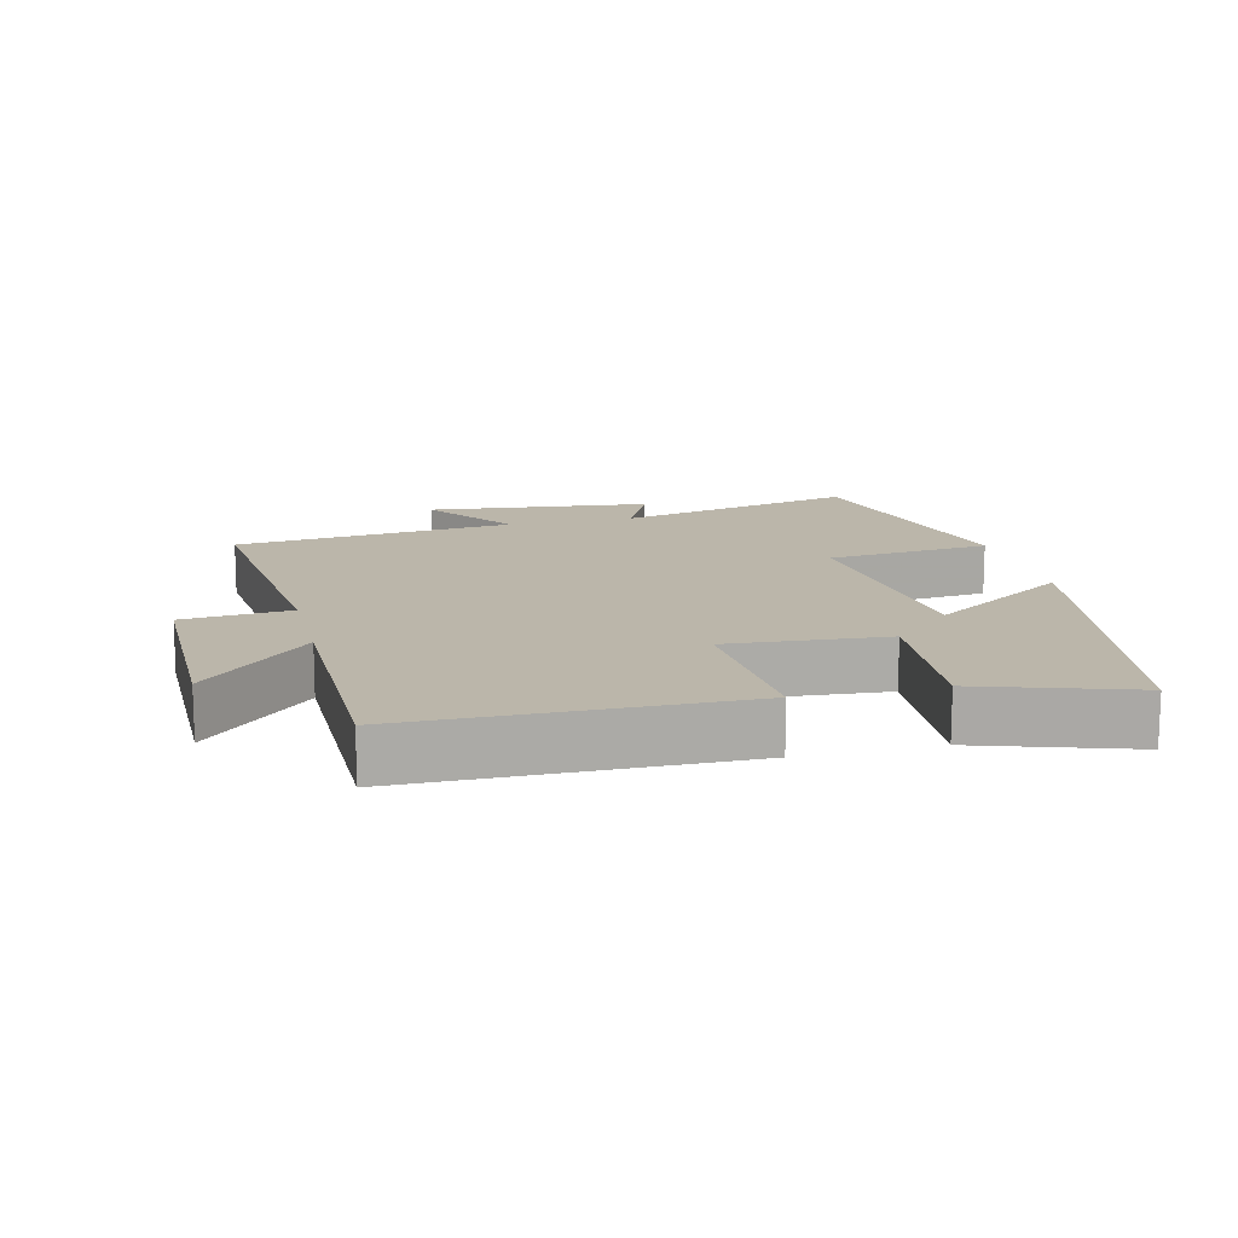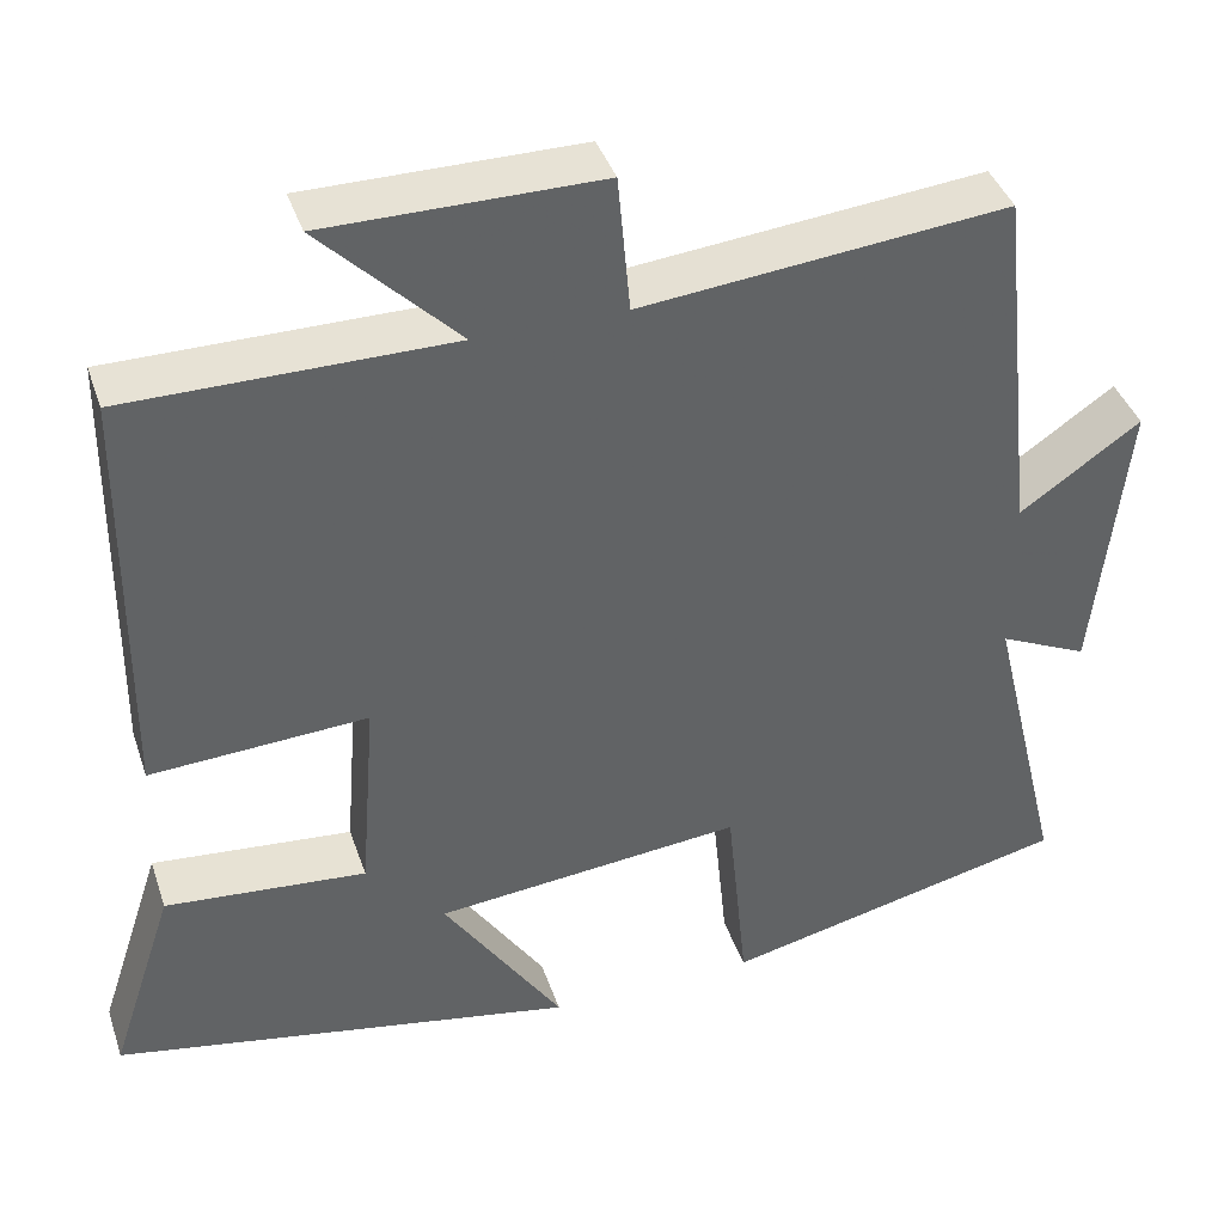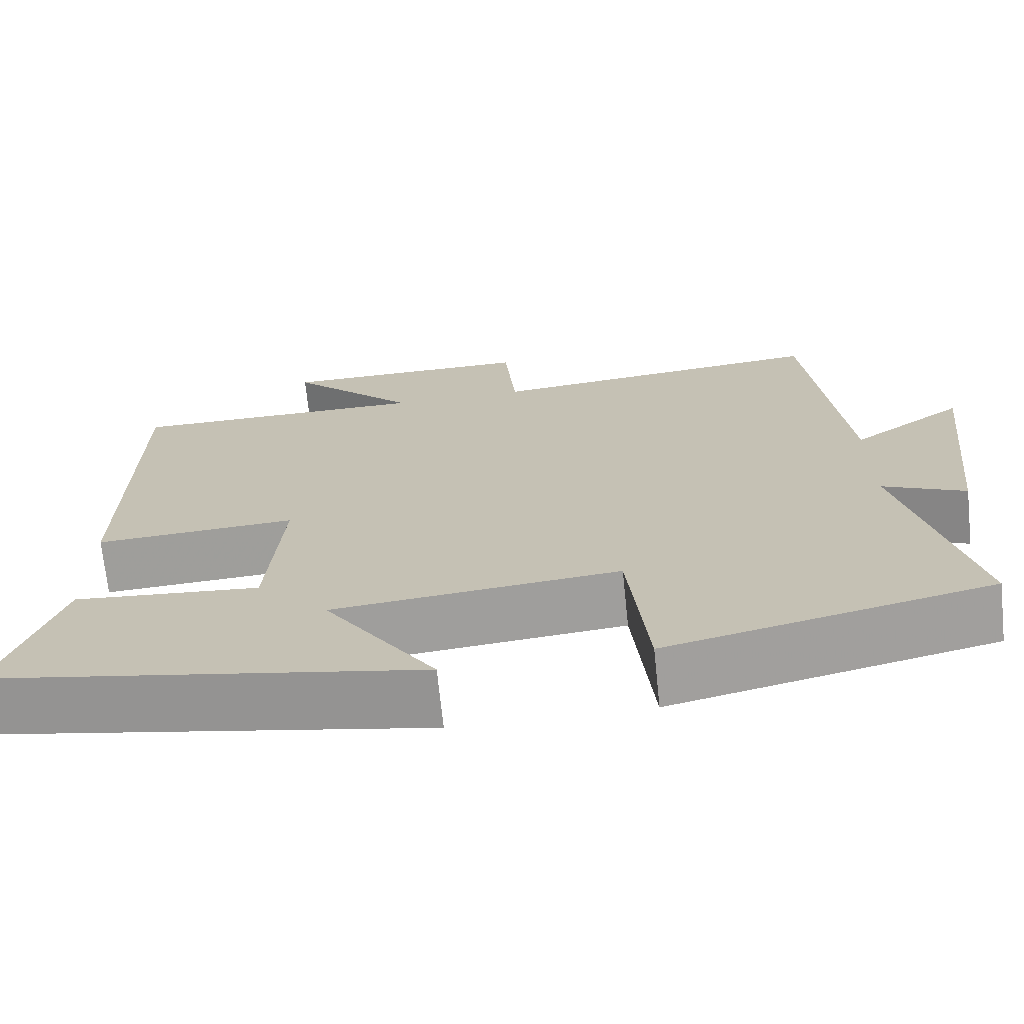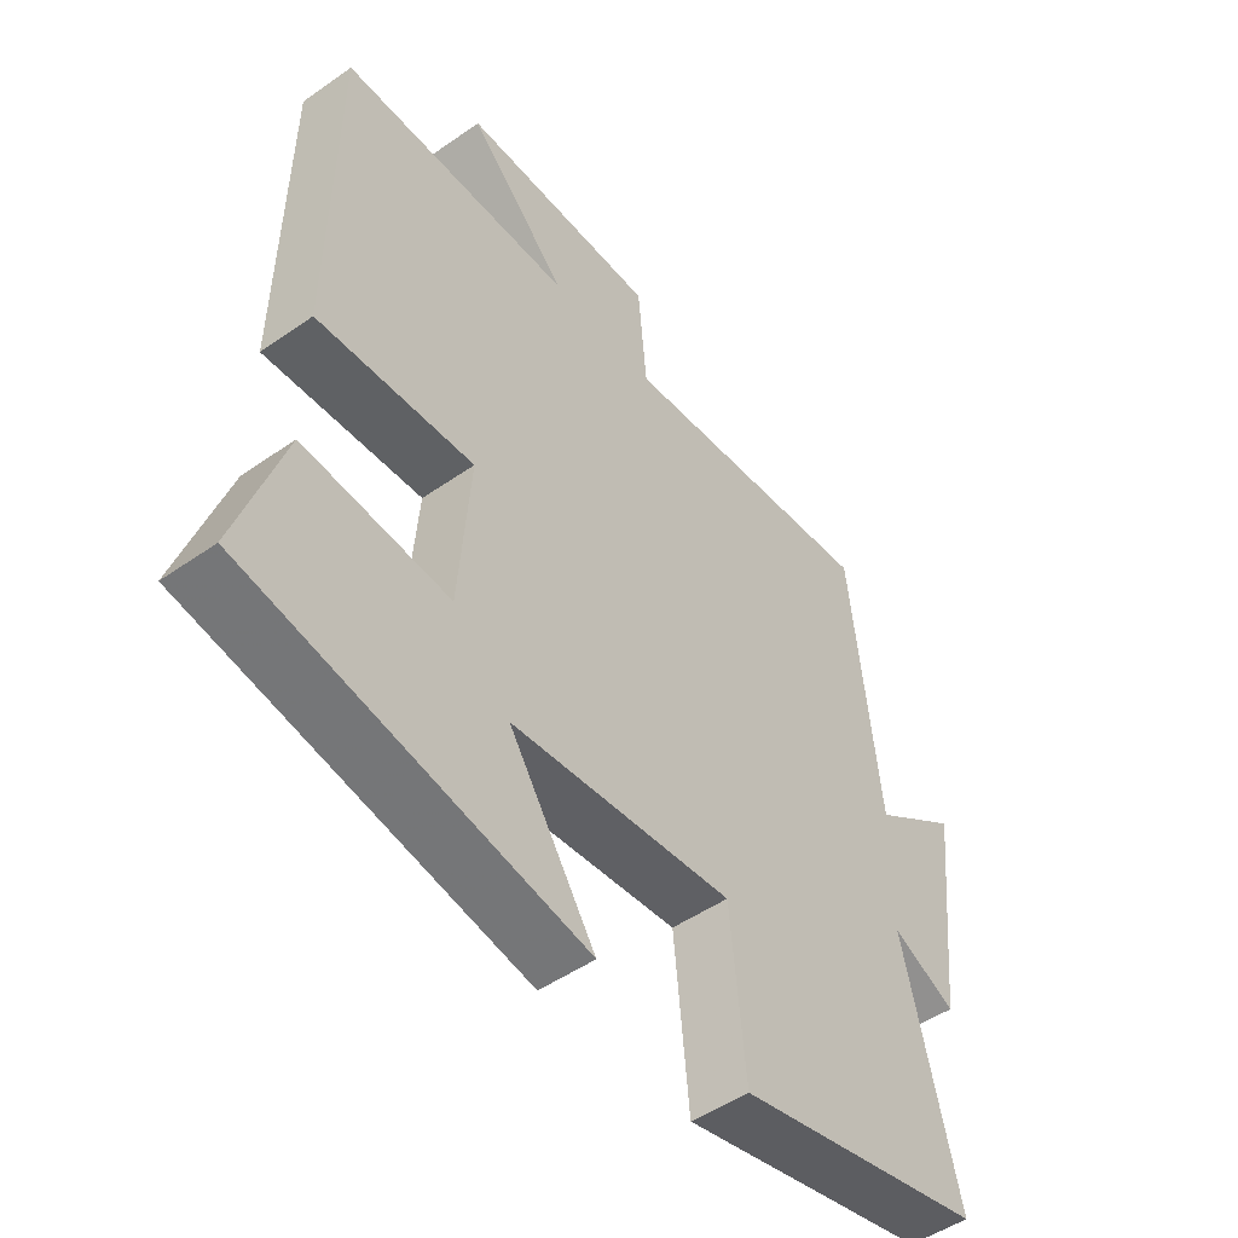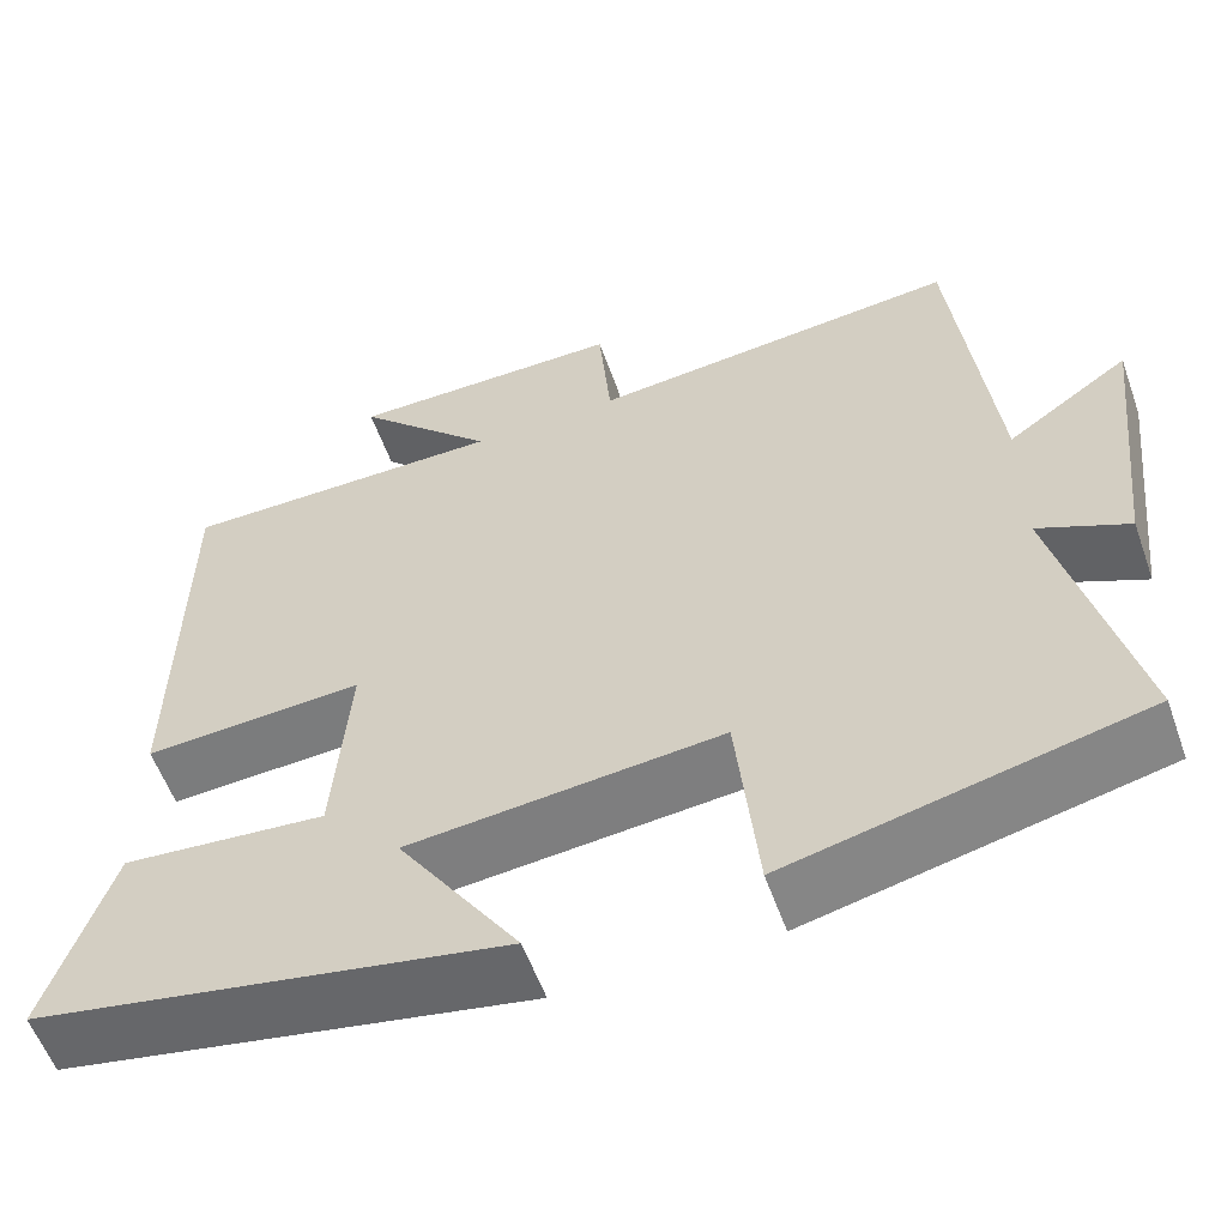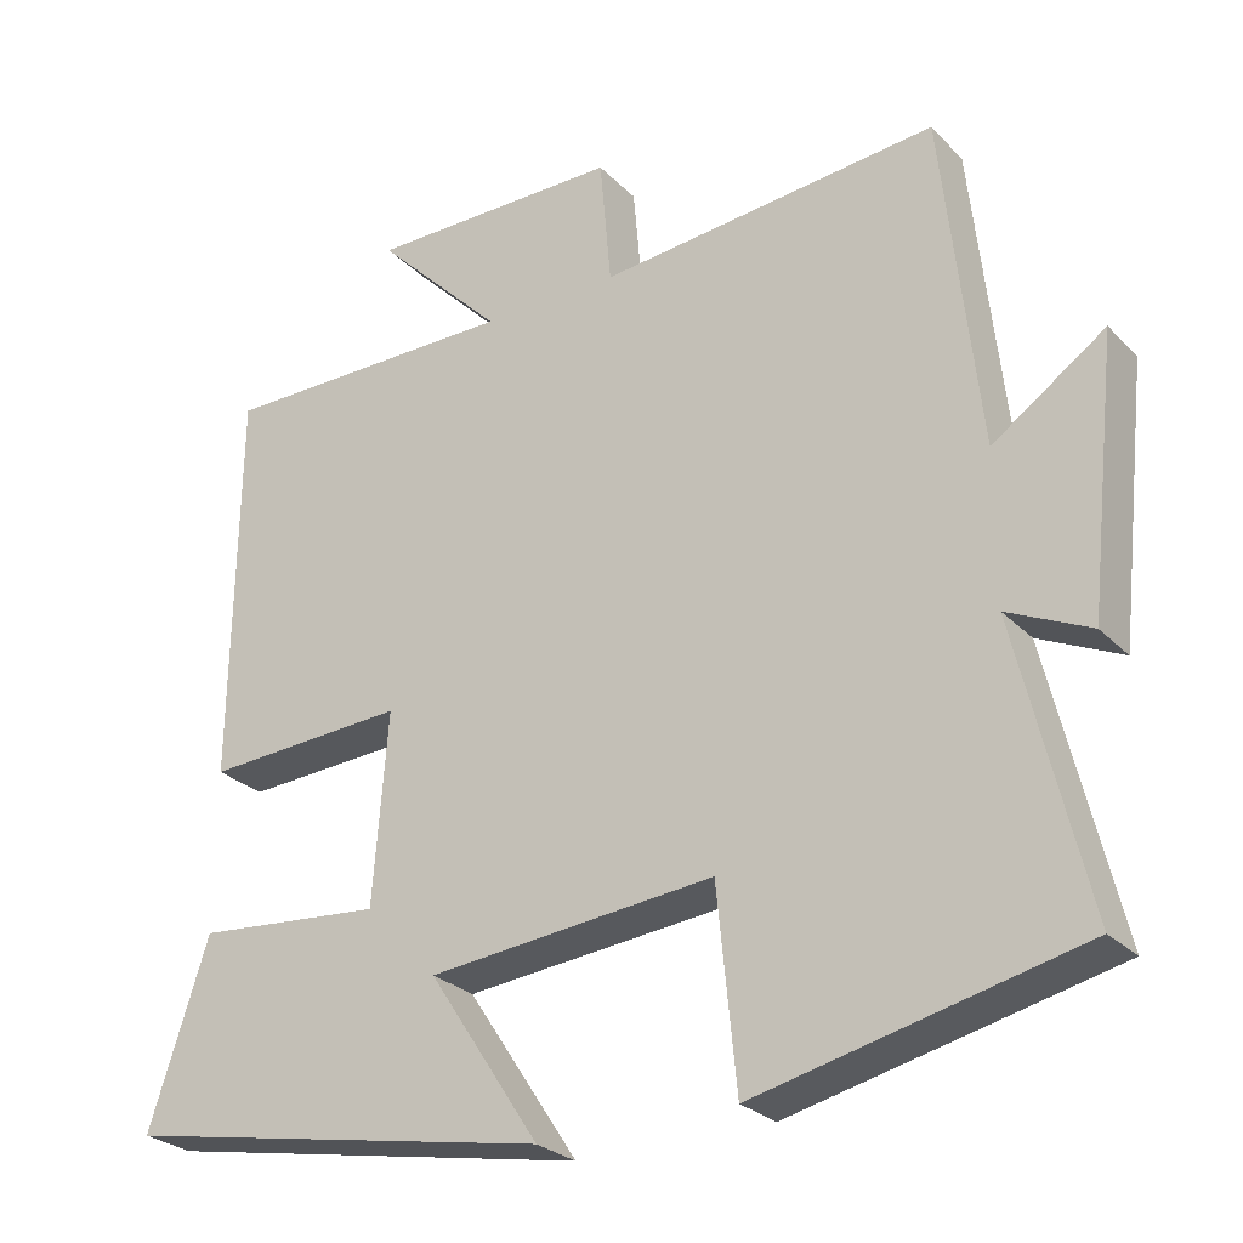
<metadata>
{"format":"obj","ext":"obj","renderer":"f3d","projection":"perspective","resolution":1024,"background":"white","views":[{"elev":14.0,"azim":76.1,"up":"+Y"},{"elev":40.2,"azim":162.0,"up":"+Z"},{"elev":-70.1,"azim":-174.1,"up":"+Z"},{"elev":-49.3,"azim":127.8,"up":"+Z"},{"elev":-57.3,"azim":-160.4,"up":"+Z"},{"elev":-26.8,"azim":-146.4,"up":"+Z"}]}
</metadata>
<code>
v -0.455 0.07 0.541
v -0.04 0.07 0.5
v -0.026 0.07 0.657
v 0.284 0.07 0.657
v 0.128 0.07 0.5
v 0.494 0.07 0.5
v 0.5 0.07 0.018
v 0.254 0.07 0.032
v 0.272 0.07 -0.2
v 0.5 0.07 -0.18
v 0.573 0.07 -0.402
v 0.047 0.07 -0.5
v 0.183 0.07 -0.294
v -0.167 0.07 -0.26
v -0.191 0.07 -0.5
v -0.585 0.07 -0.409
v -0.5 0.07 -0.056
v -0.601 0.07 -0.103
v -0.637 0.07 0.225
v -0.5 0.07 0.13
v -0.455 0 0.541
v -0.04 0 0.5
v -0.026 0 0.657
v 0.284 0 0.657
v 0.128 0 0.5
v 0.494 0 0.5
v 0.5 0 0.018
v 0.254 0 0.032
v 0.272 0 -0.2
v 0.5 0 -0.18
v 0.573 0 -0.402
v 0.047 0 -0.5
v 0.183 0 -0.294
v -0.167 0 -0.26
v -0.191 0 -0.5
v -0.585 0 -0.409
v -0.5 0 -0.056
v -0.601 0 -0.103
v -0.637 0 0.225
v -0.5 0 0.13
f 17 18 19 20
f 17 20 1 2
f 14 15 16 17
f 13 14 17 2
f 10 11 12 13
f 9 10 13
f 8 9 13 2
f 5 6 7 8
f 5 8 2 3
f 3 4 5
f 40 39 38 37
f 22 21 40 37
f 37 36 35 34
f 22 37 34 33
f 33 32 31 30
f 33 30 29
f 22 33 29 28
f 28 27 26 25
f 23 22 28 25
f 25 24 23
f 1 21 22 2
f 2 22 23 3
f 3 23 24 4
f 4 24 25 5
f 5 25 26 6
f 6 26 27 7
f 7 27 28 8
f 8 28 29 9
f 9 29 30 10
f 10 30 31 11
f 11 31 32 12
f 12 32 33 13
f 13 33 34 14
f 14 34 35 15
f 15 35 36 16
f 16 36 37 17
f 17 37 38 18
f 18 38 39 19
f 19 39 40 20
f 20 40 21 1

</code>
